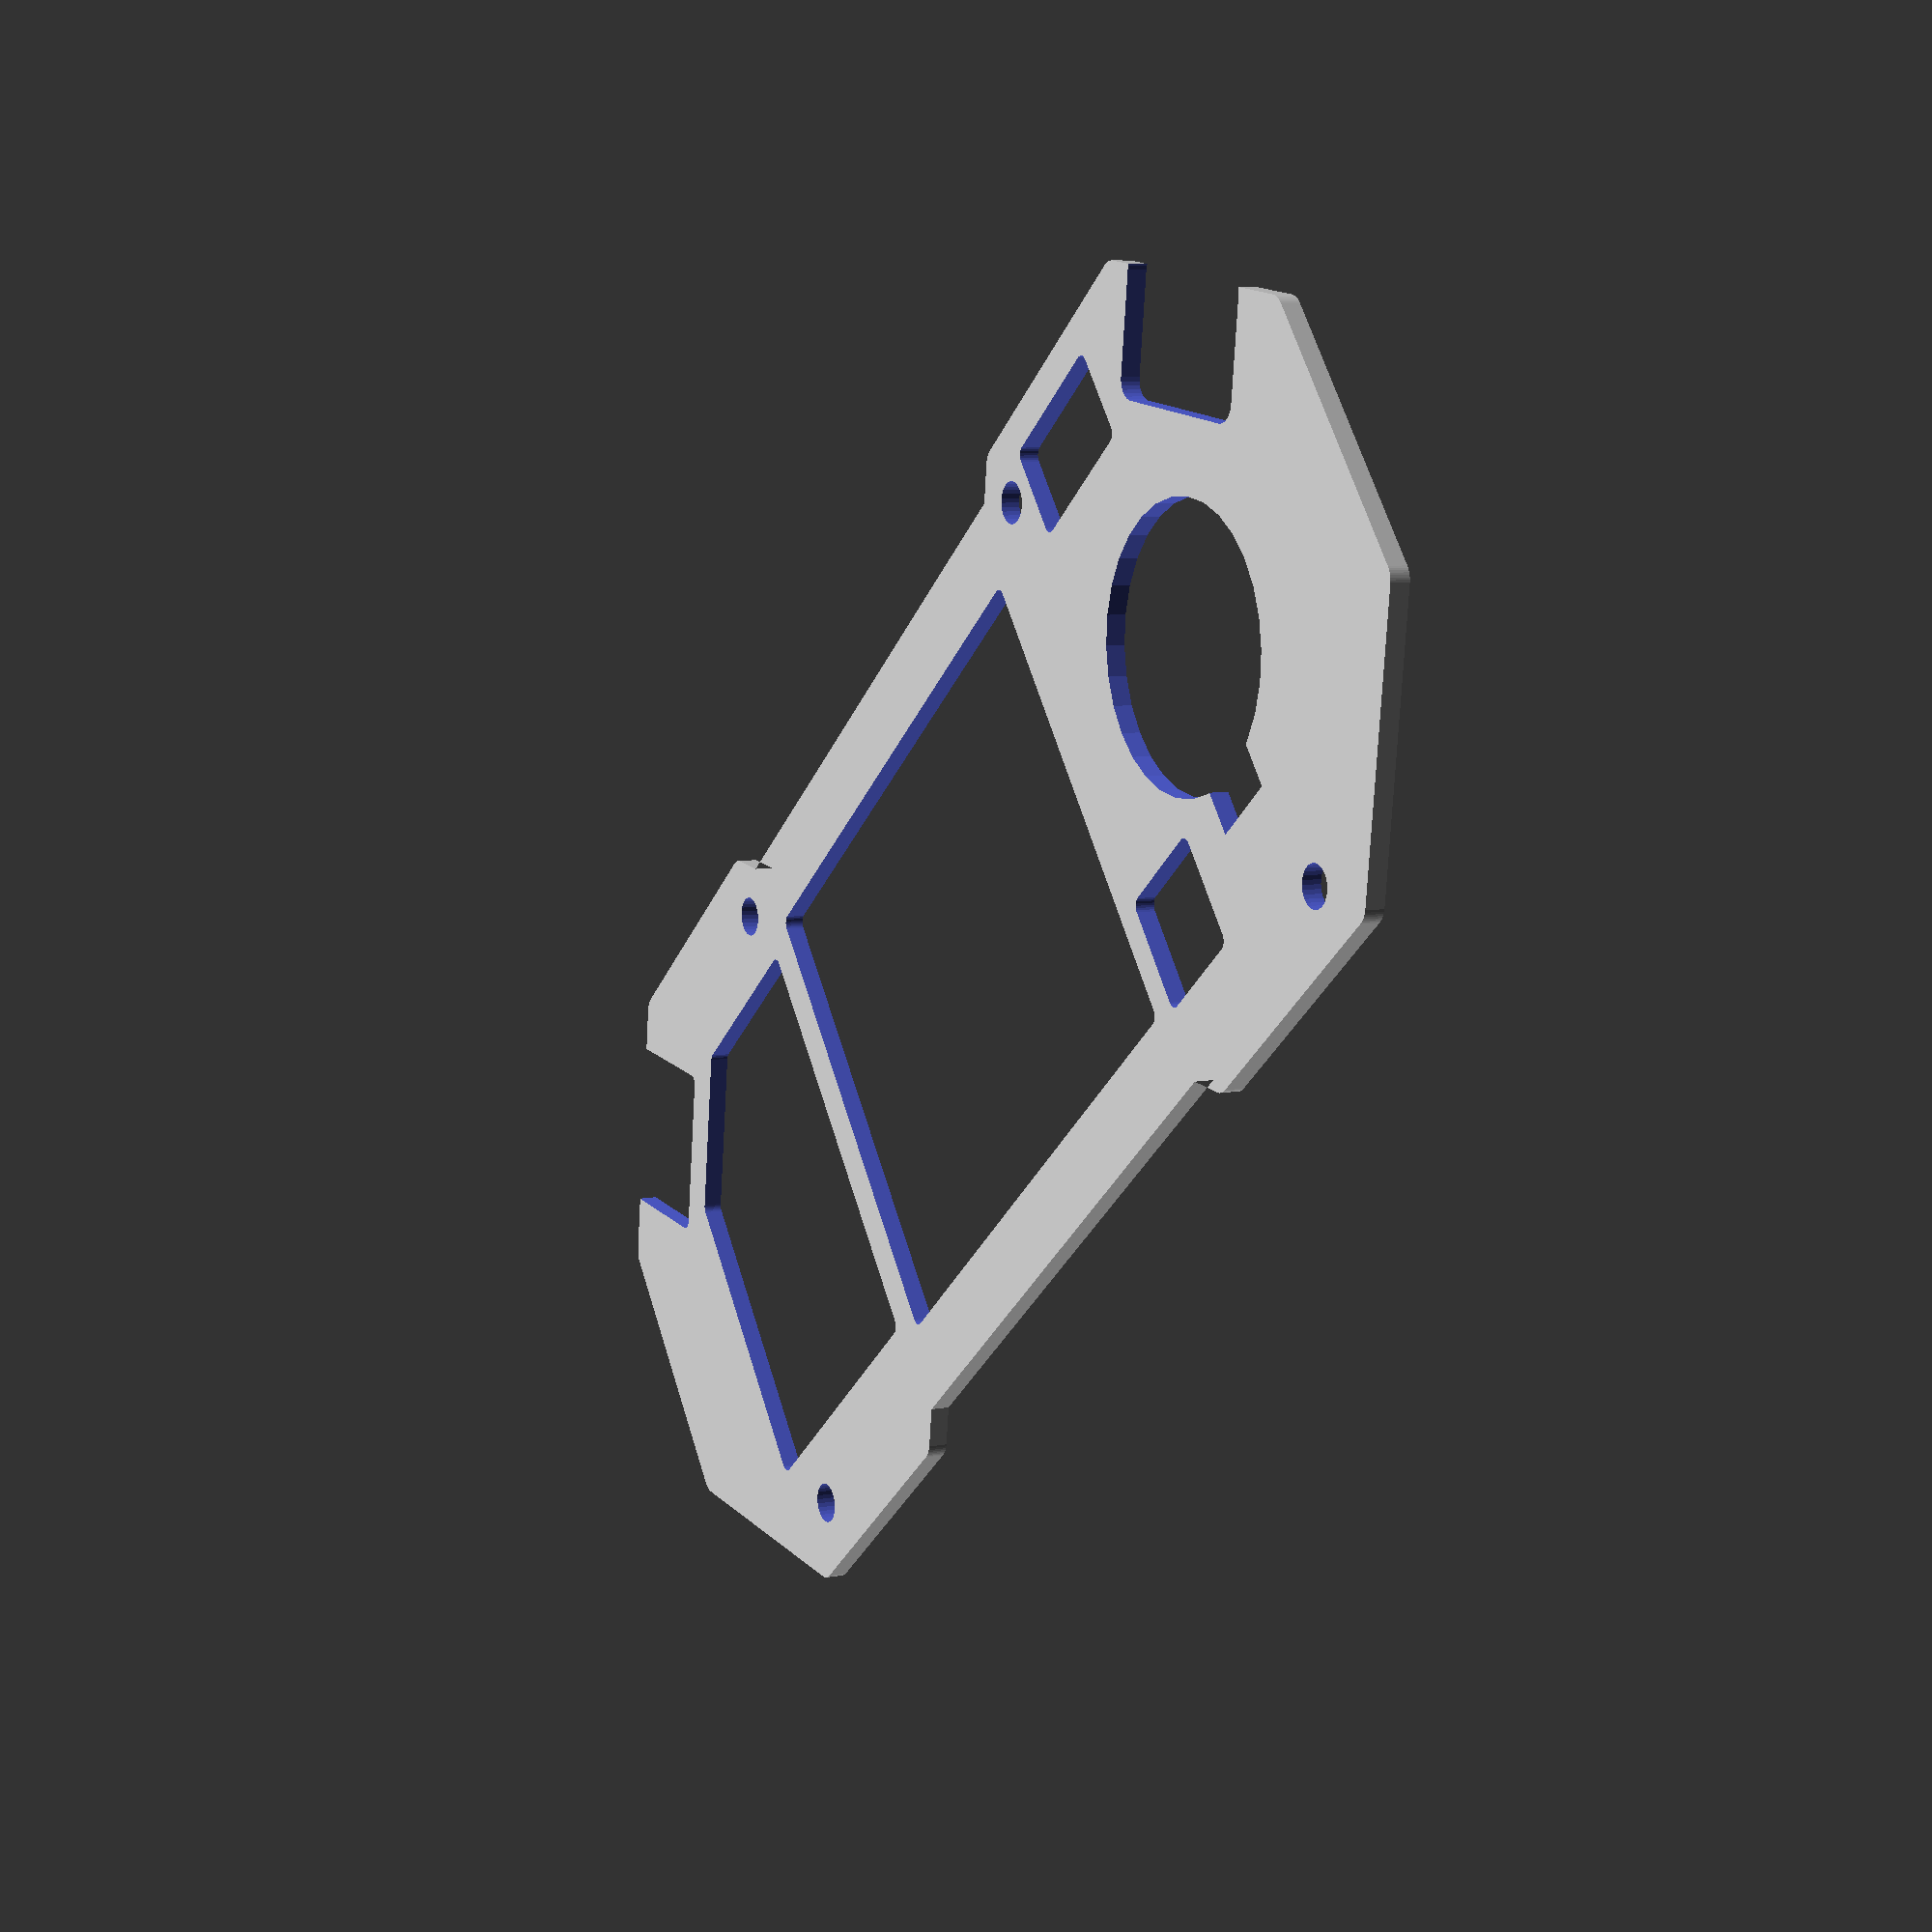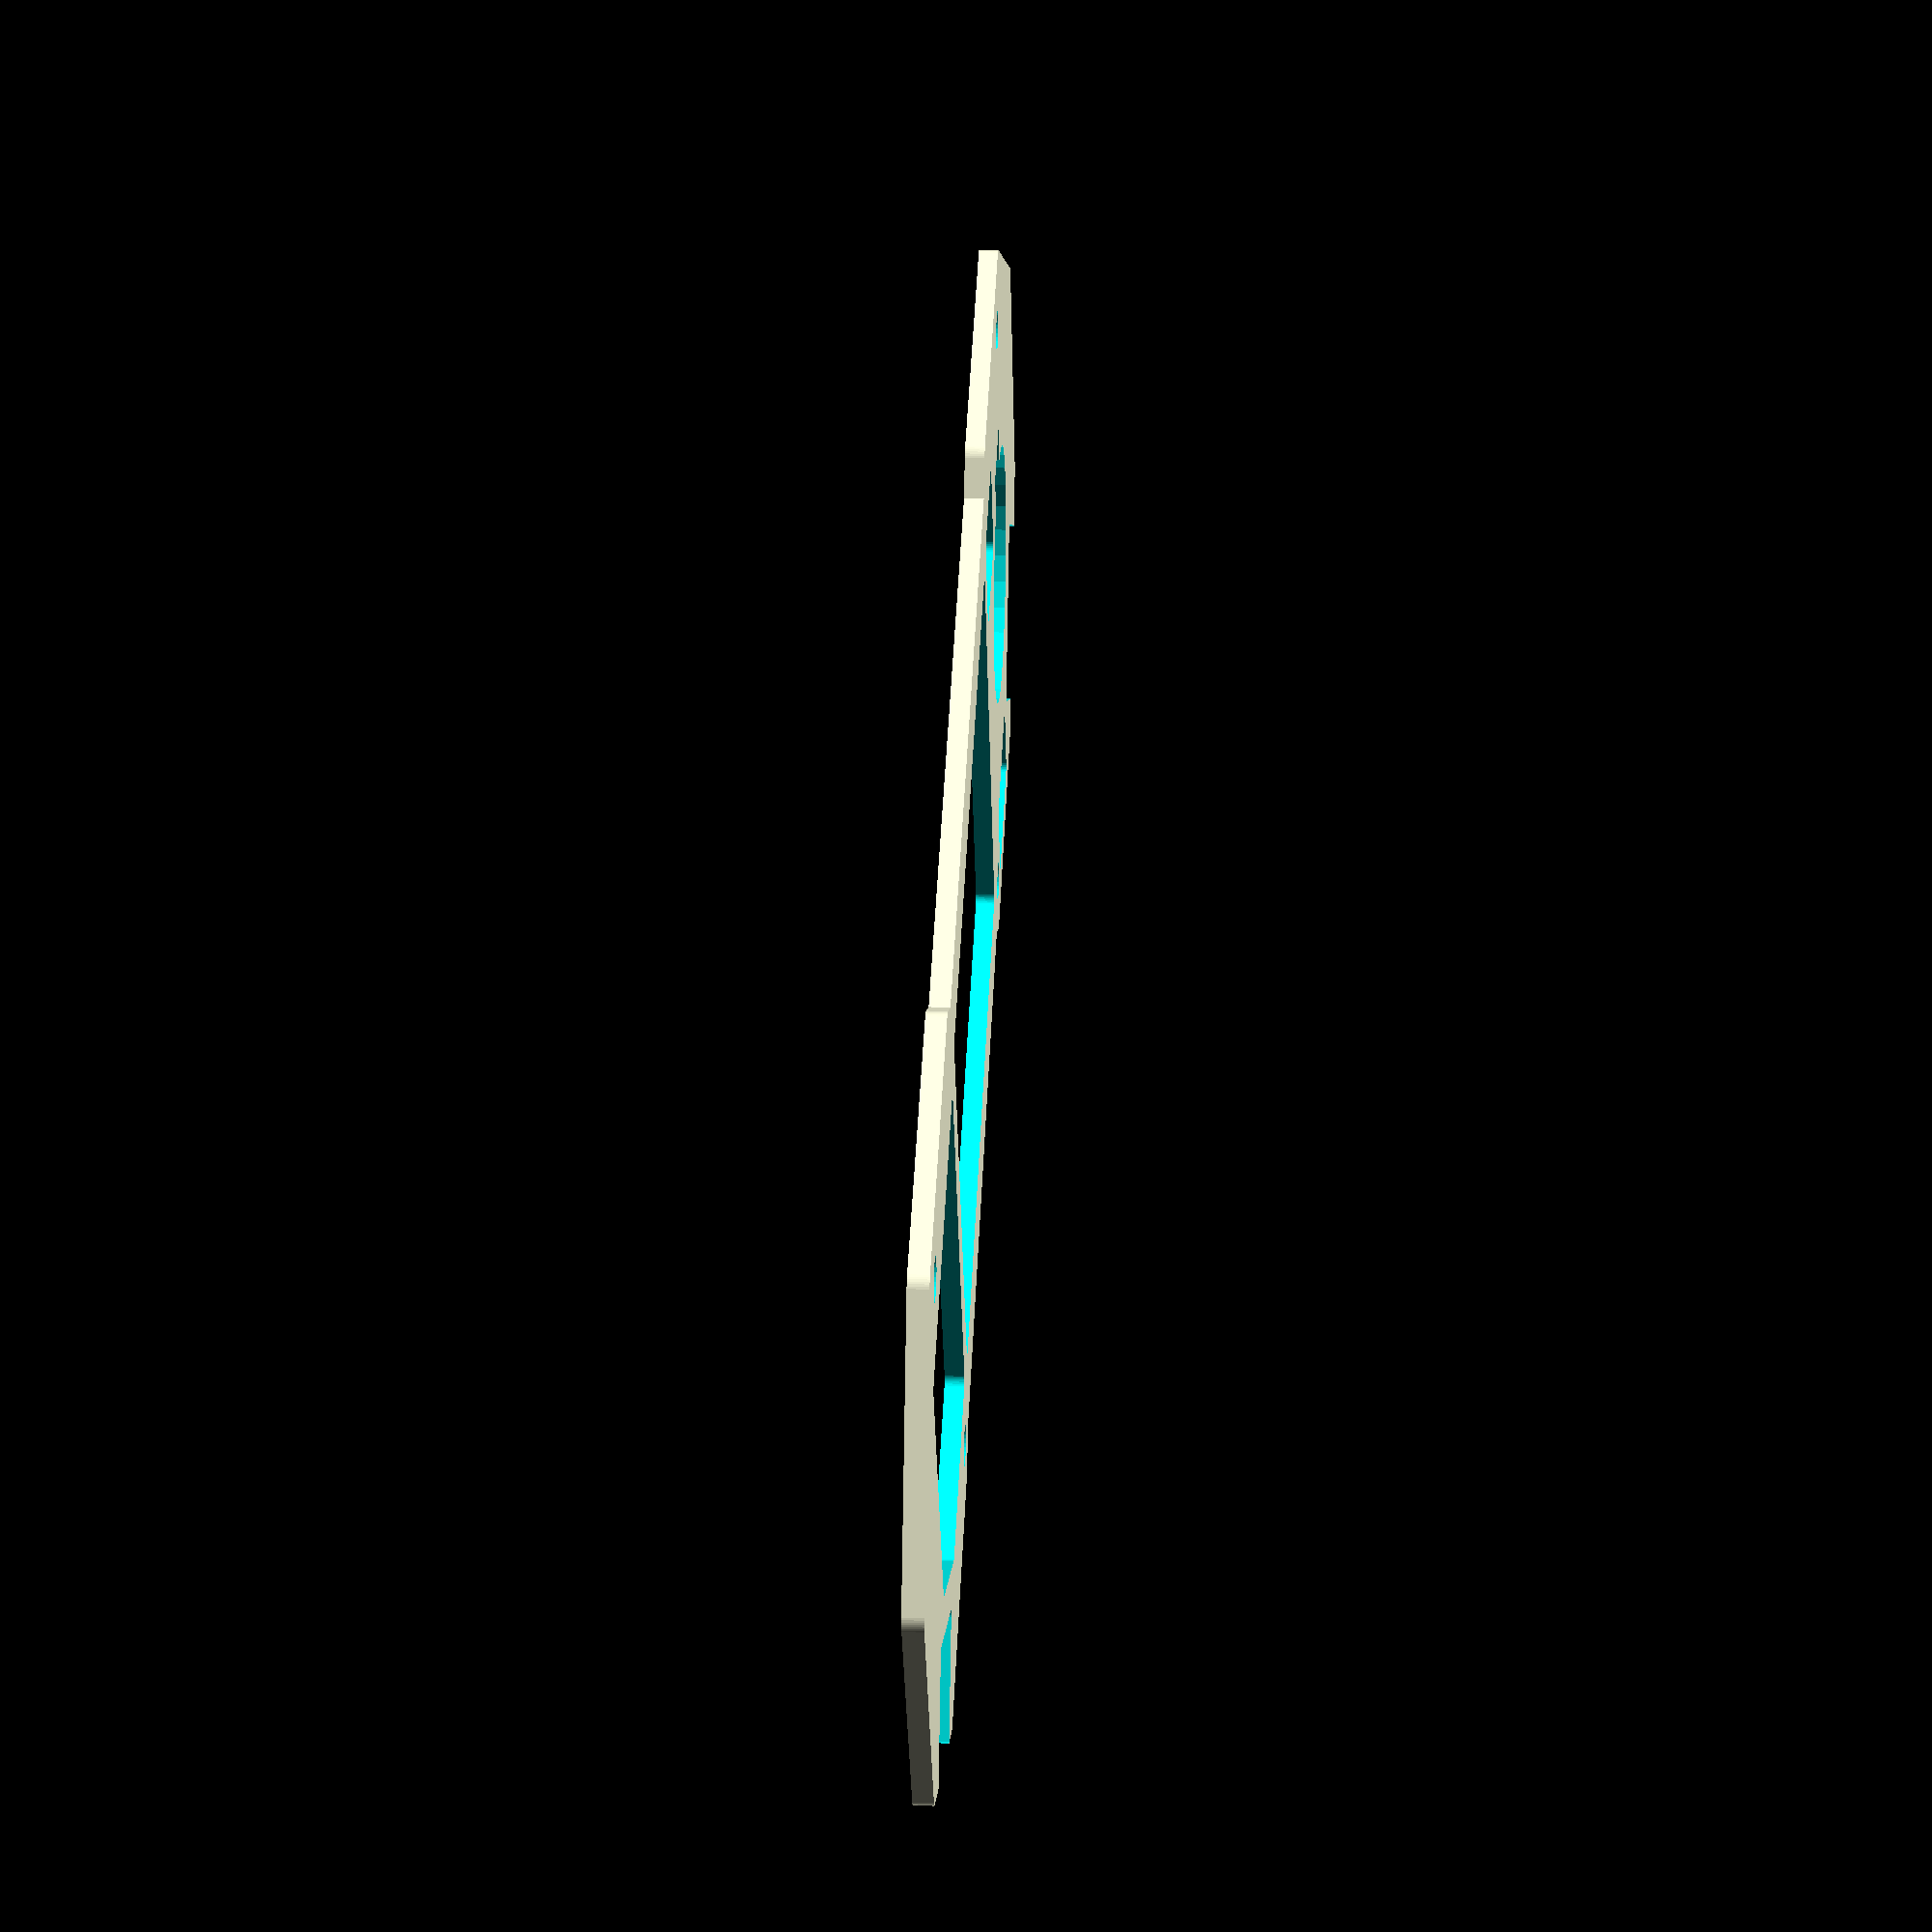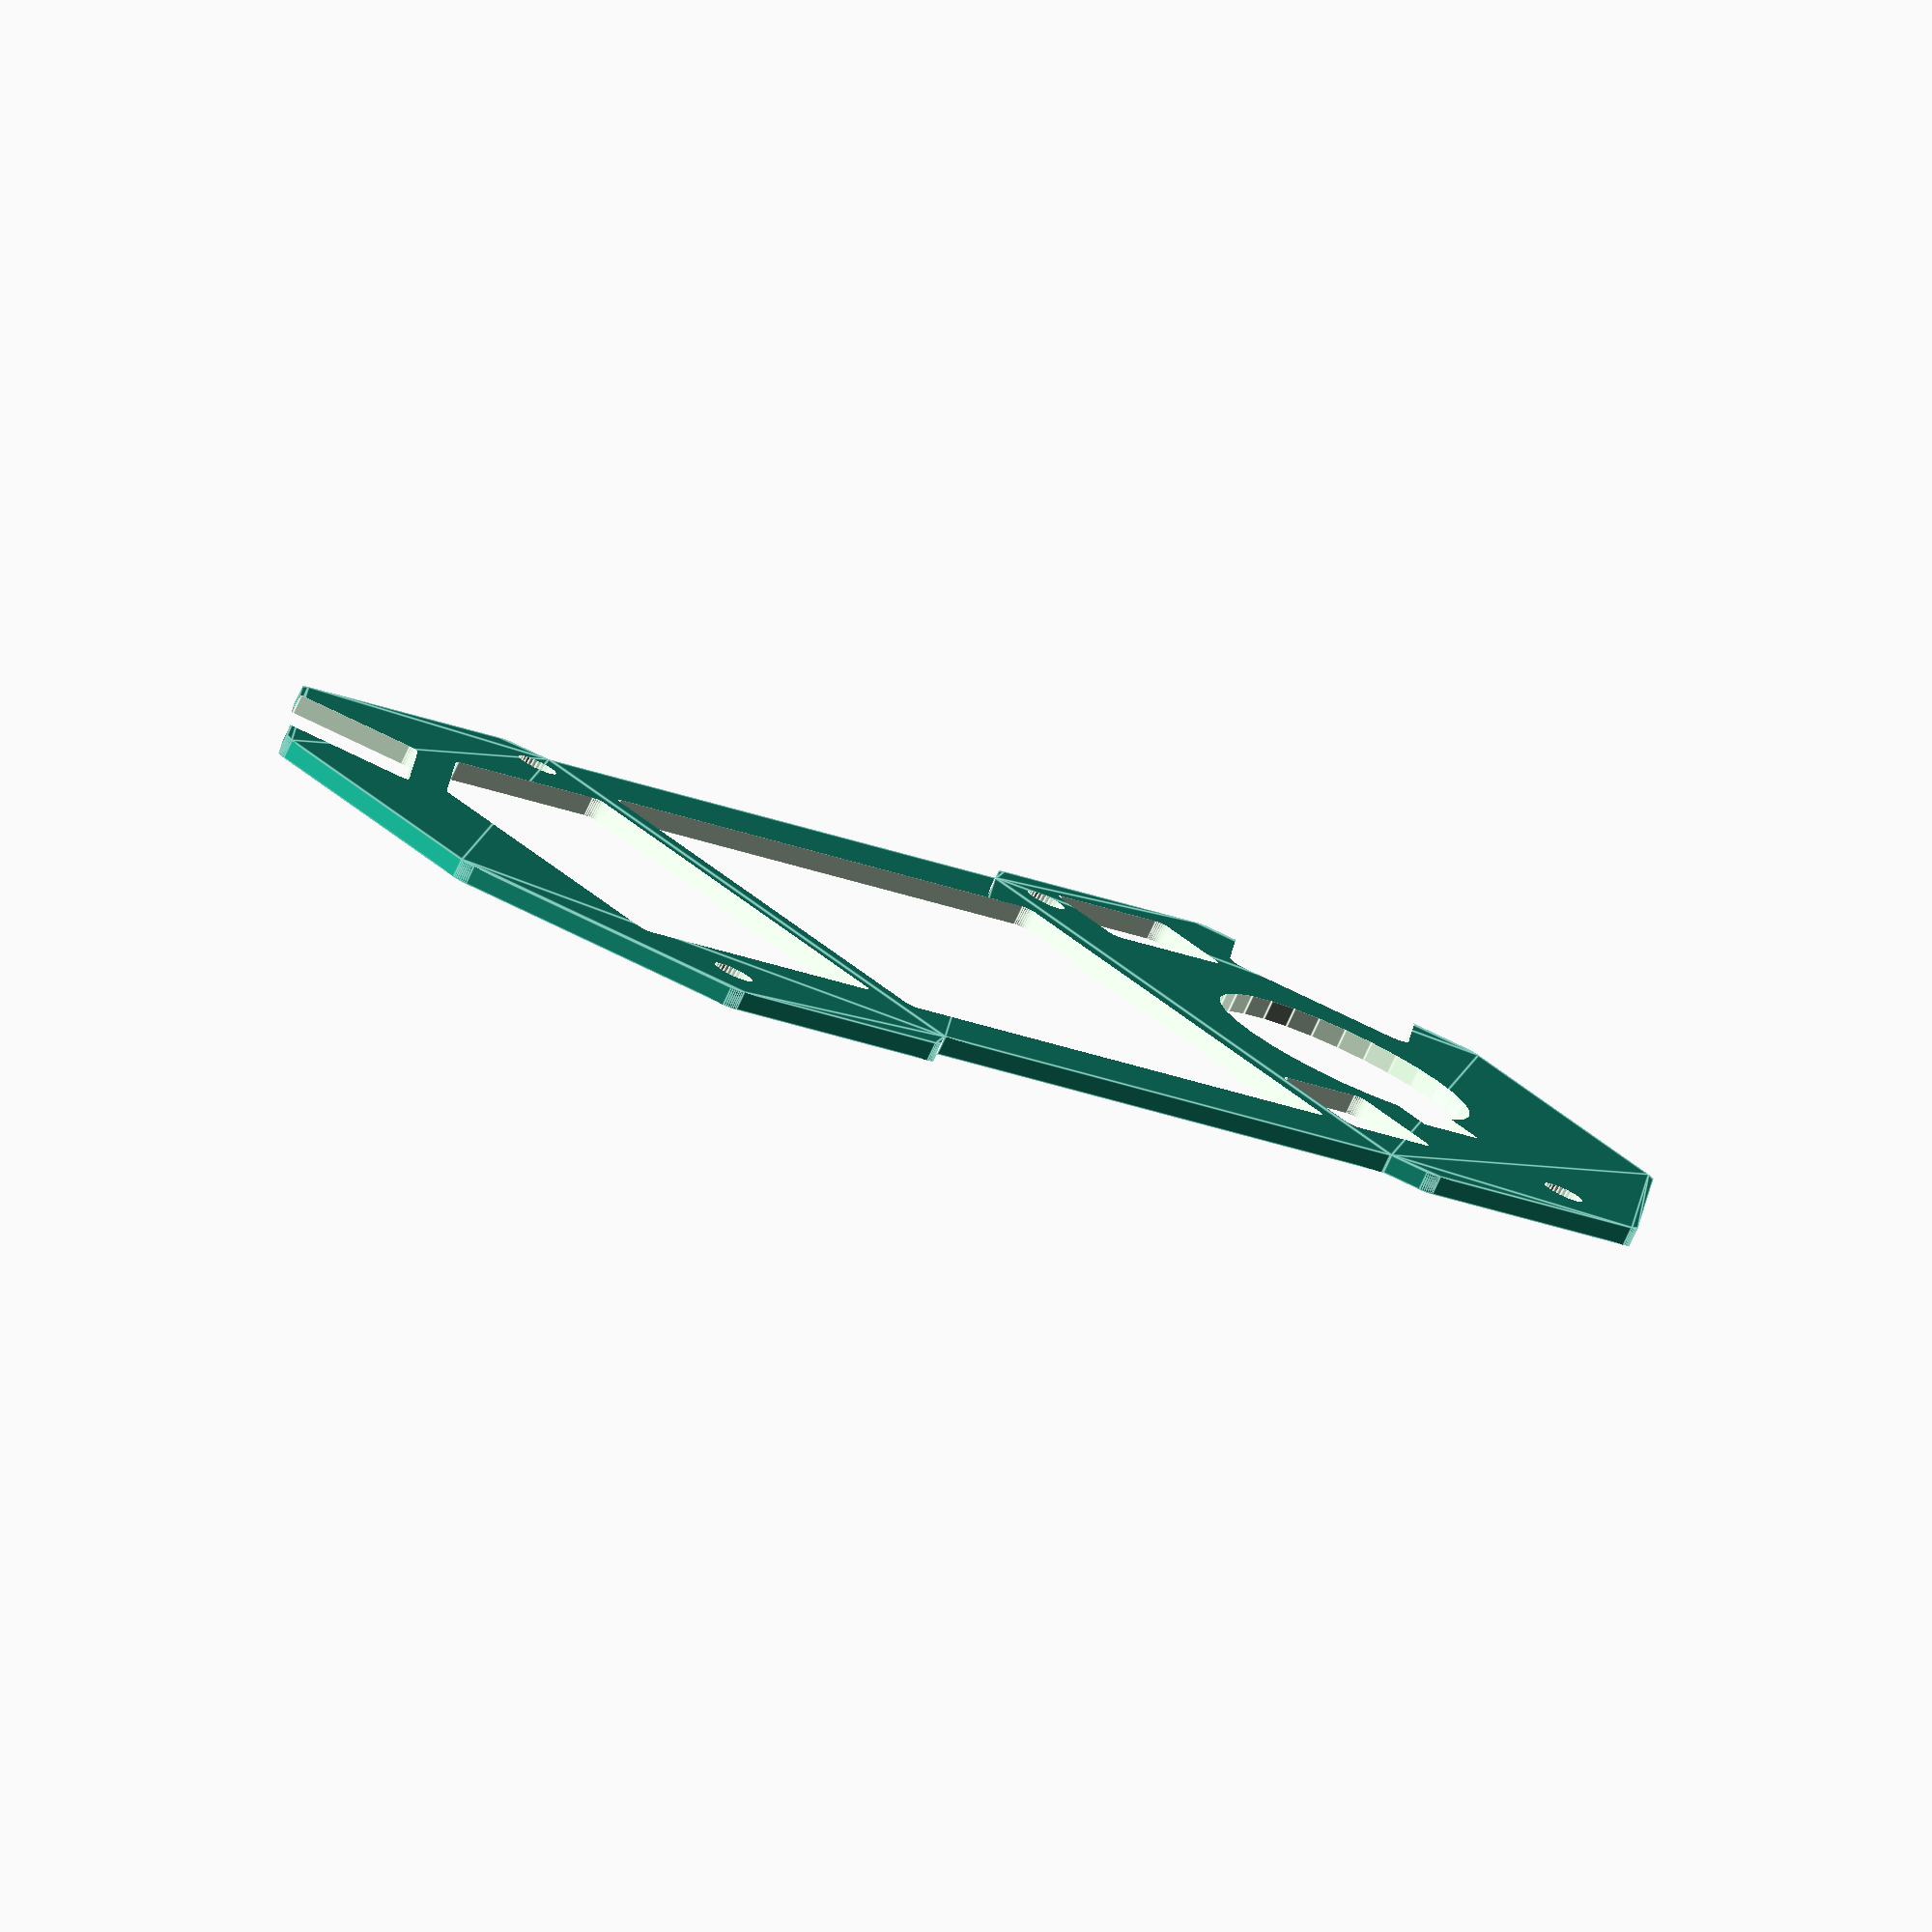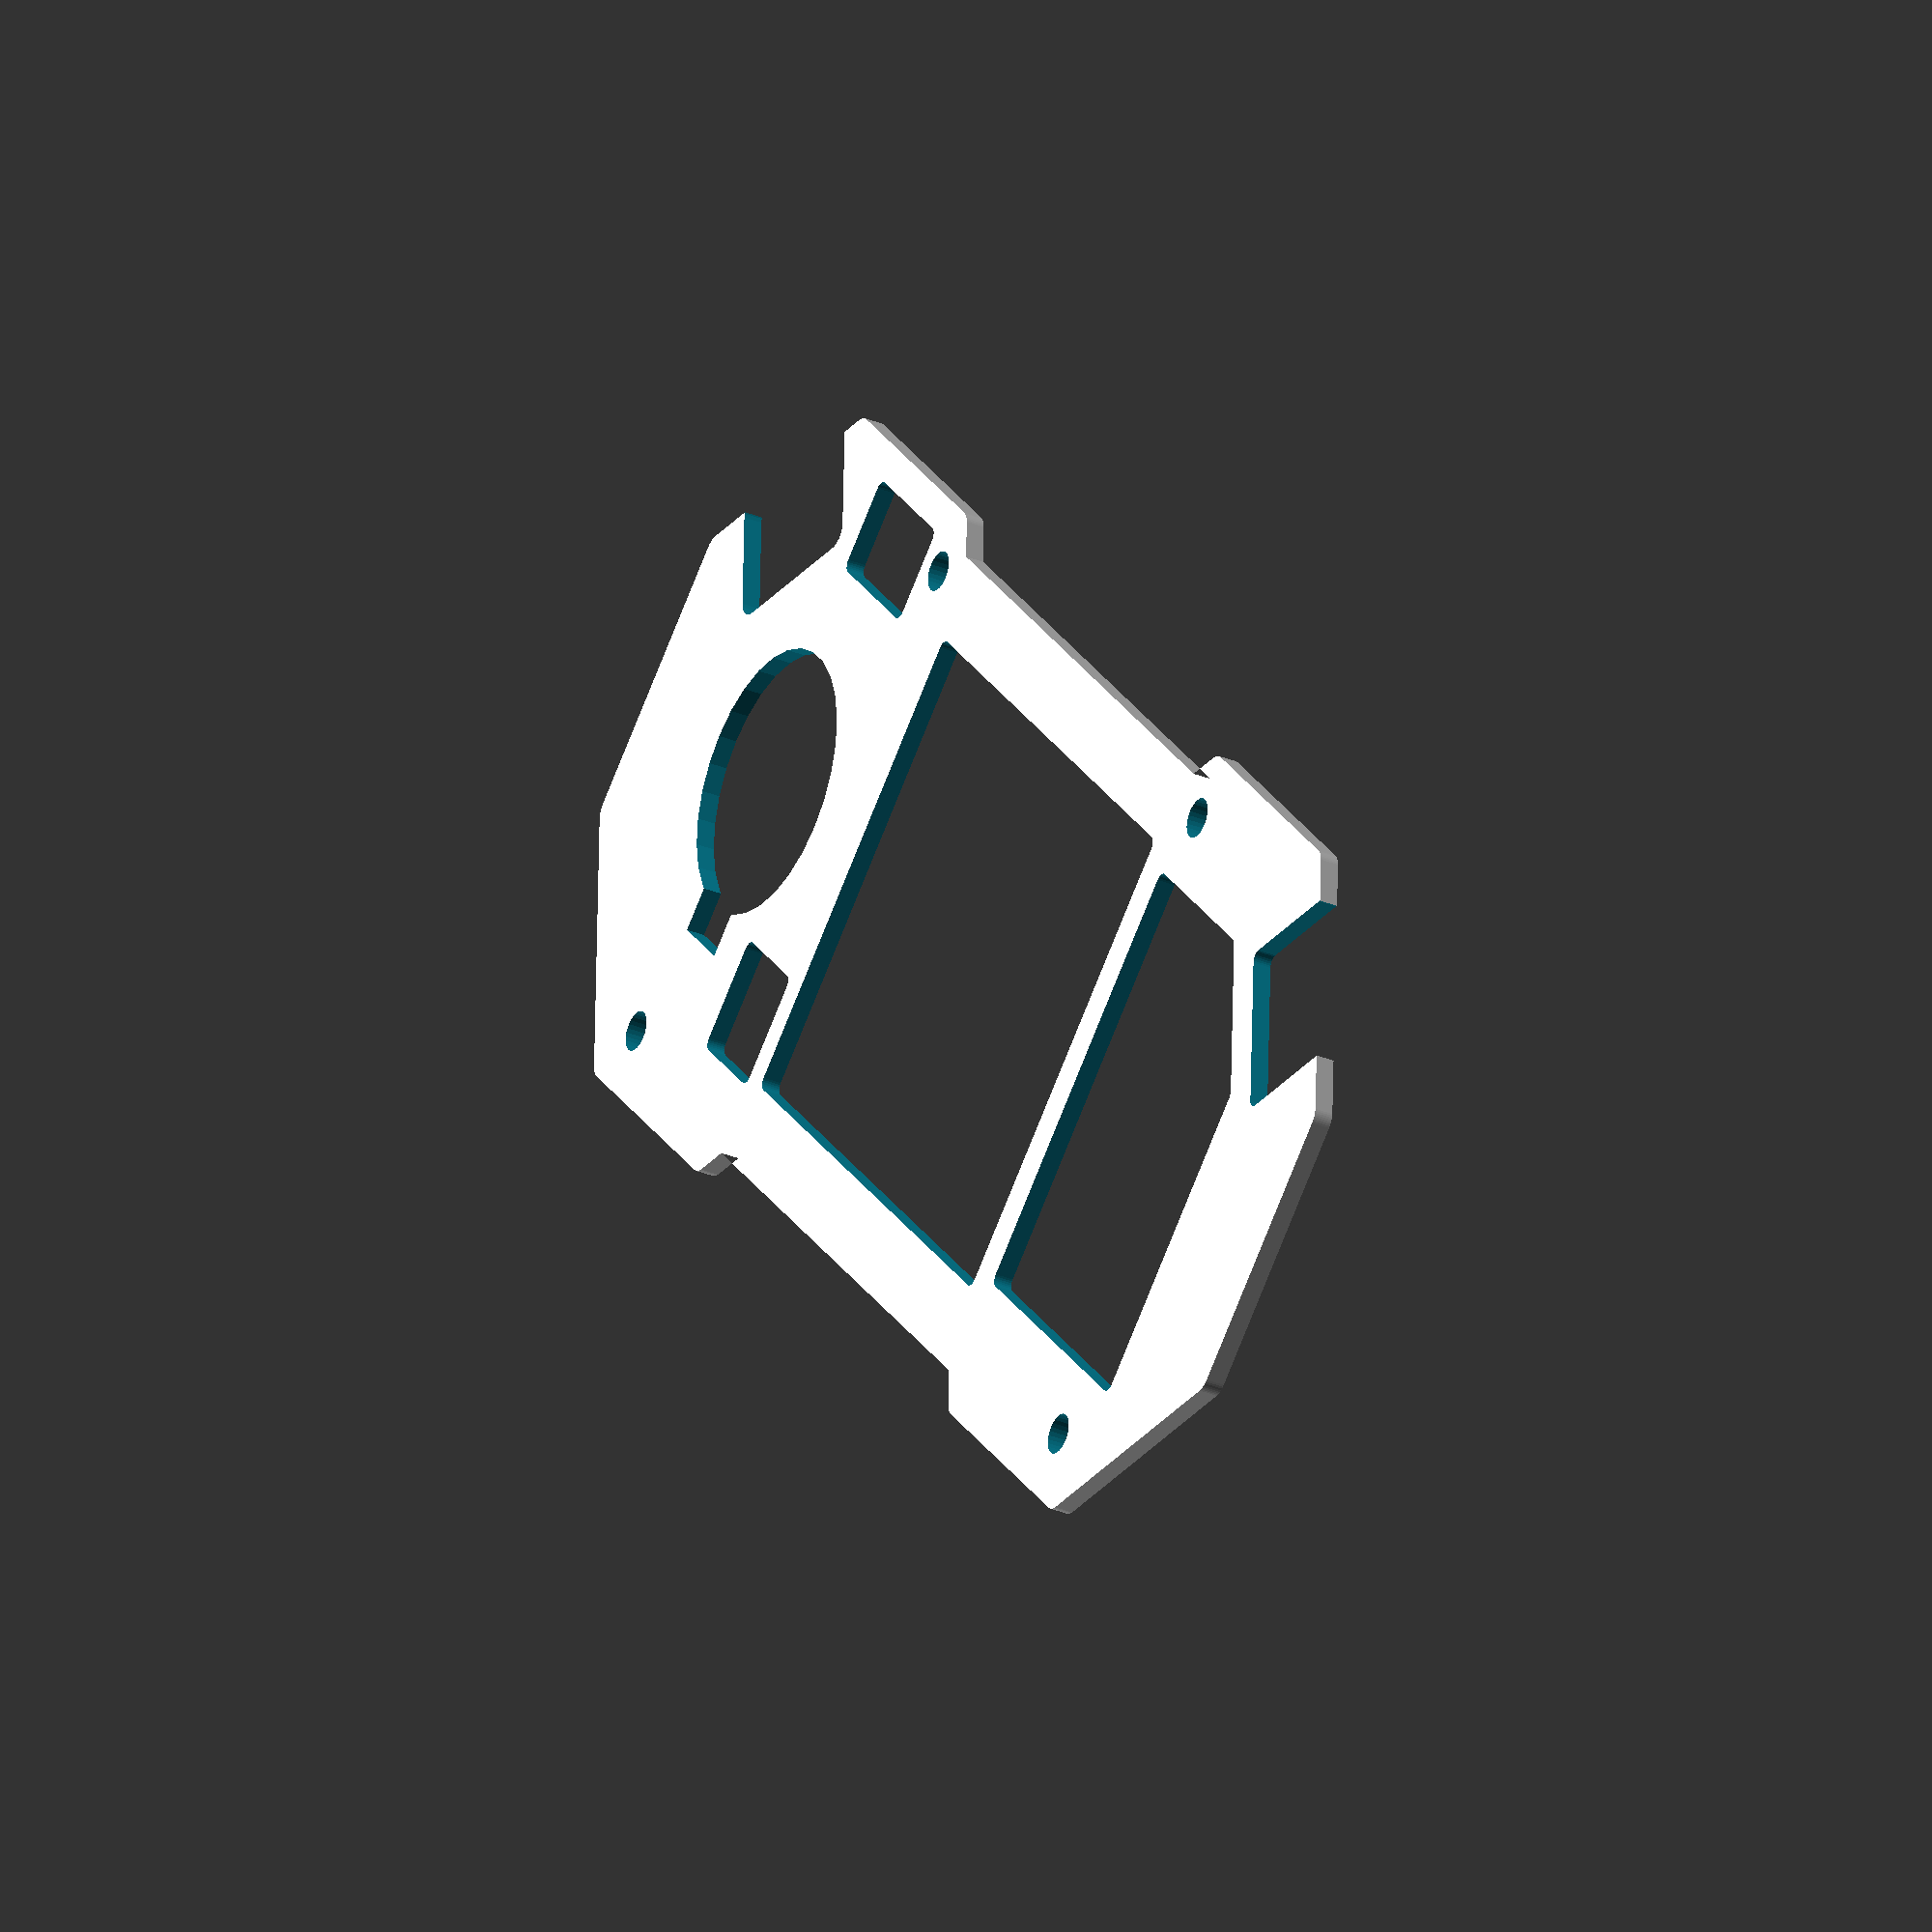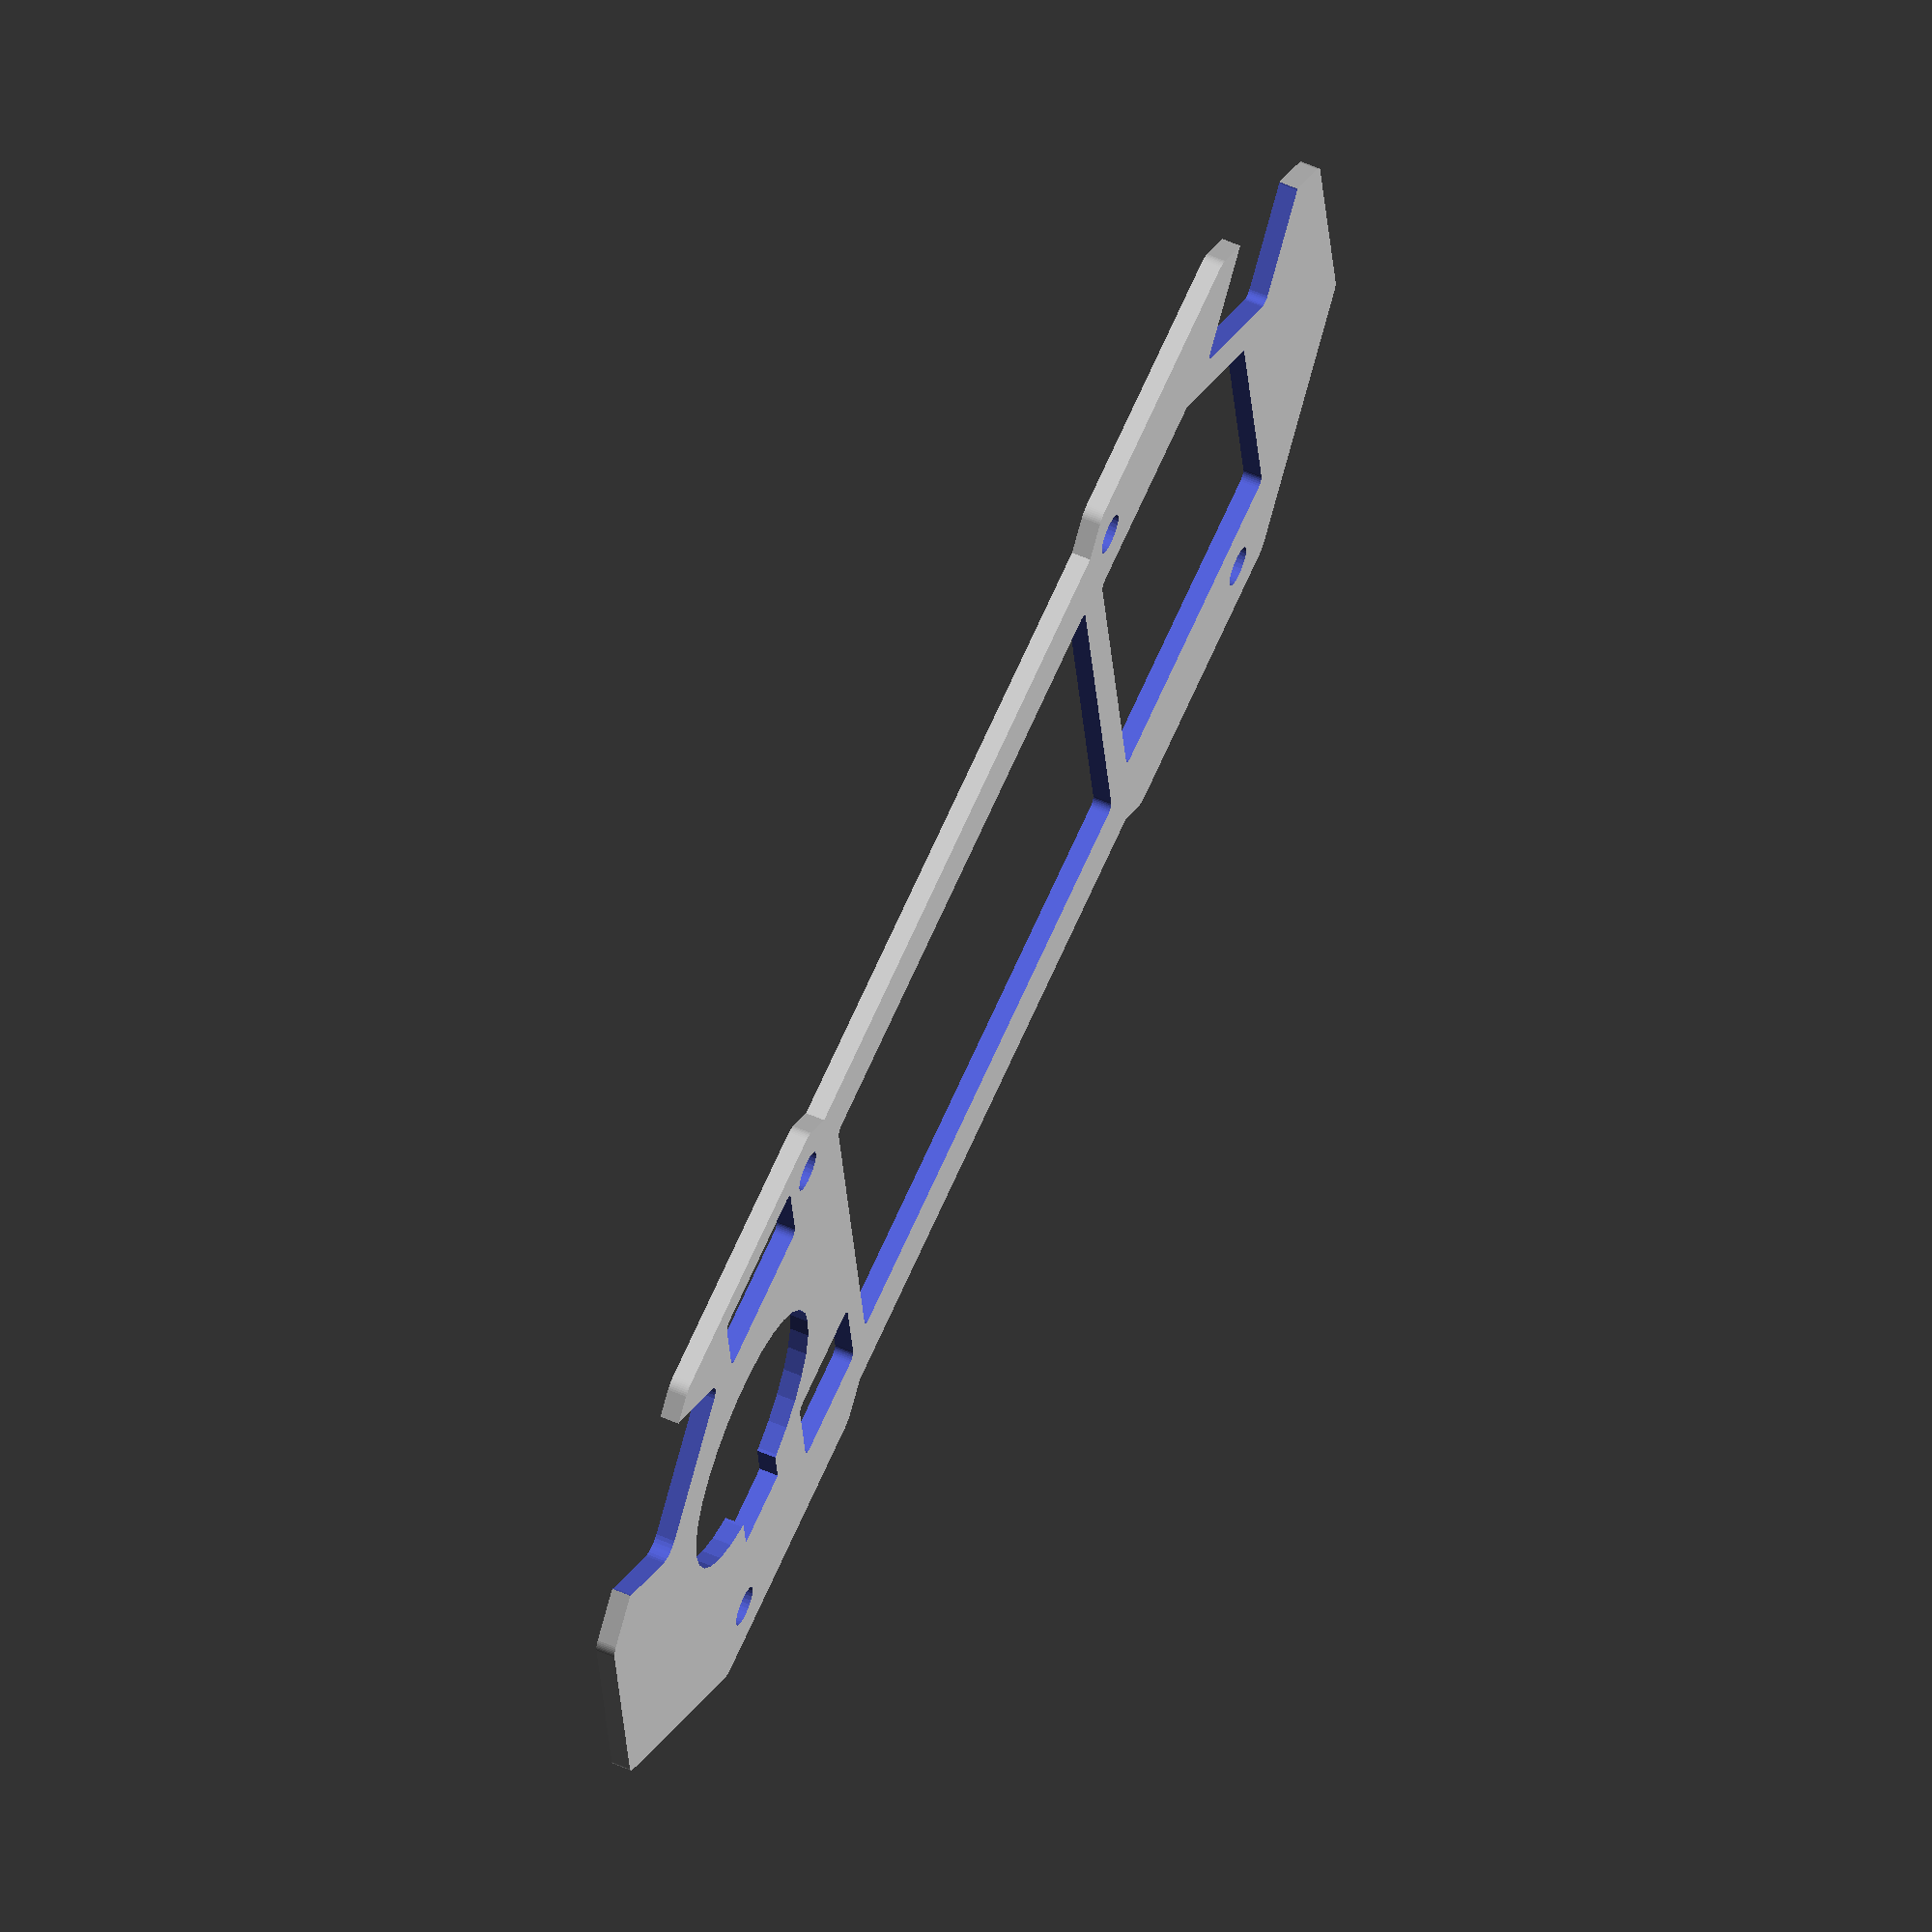
<openscad>
module spike()
{
    minkowski()
    {
        union()
        {
            rotate([0, 0, 360/16]) circle(r=18, $fn=8);
            translate([50, 0, 0]) rotate([0, 0, 360/16]) circle(r=18, $fn=8);
            translate([25, 0]) square([32, 30], center=true);
        }
        circle(r=1, $fn=60);
    }
}

hole_size = 2 + 0.1;

difference()
{
    scale([1.04, 1.04]) translate([-25, 0]) spike();
    
    
    translate([-19, 15]) circle(d=hole_size, $fn=30);
    translate([19, 15]) circle(d=hole_size, $fn=30);
    
    translate([-31, -15]) circle(d=hole_size, $fn=30);
    translate([31, -15]) circle(d=hole_size, $fn=30);
    
    // Battery
    translate([0, 0]) minkowski()
    {
        square([30, 24], center=true);
        circle(d=1, $fn=30);
    }
    
    /* USB */
    translate([36.5, 11]) rotate([0, 0, 45]) minkowski()
    {
        square([6, 8], center=true);
        circle(r=0.5, $fn=30);
    }
    
    // Speaker
    translate([-28, 0]) circle(r=7, $fn=30);
    translate([-28, -7]) square([4, 4], center=true);
    
    // power
    translate([-36.5, 11.5]) rotate([0, 0, 45]) minkowski()
    {
        square([8, 5], center=true);
        circle(d=2, center=true, $fn=30);
    }
    
    //reset
    translate([-20, -10]) minkowski()
    {
        square([5, 5], center=true);
        circle(r=0.5, $fn=30);
    }
    
    //ICs
    translate([23, 0]) minkowski()
    {
        hull()
        {
            square([10, 22], center=true);
            translate([8.5, -3]) square([5, 16], center=true);
        }
        circle(r=0.5, $fn=30);
    }
    
    //ISP
    translate([-25, 14]) minkowski()
    {
        square([7, 4], center=true);
        circle(r=0.5, $fn=30);
    }
}

/*#translate([15.5,0]) square([2, 2]);
#translate([-17,-10]) square([2, 2]);
#translate([-26,16.6]) square([1, 1]);*/

//color("green") translate([27, -2]) square([15, 18], center=true);

//color("red") translate([0, 8, -1.1]) rotate([0, 0, 180]) shard();
</openscad>
<views>
elev=352.7 azim=38.2 roll=241.8 proj=p view=solid
elev=337.2 azim=153.3 roll=273.1 proj=p view=solid
elev=78.7 azim=41.6 roll=155.0 proj=o view=edges
elev=30.9 azim=47.2 roll=59.5 proj=o view=wireframe
elev=120.3 azim=172.3 roll=246.0 proj=o view=solid
</views>
